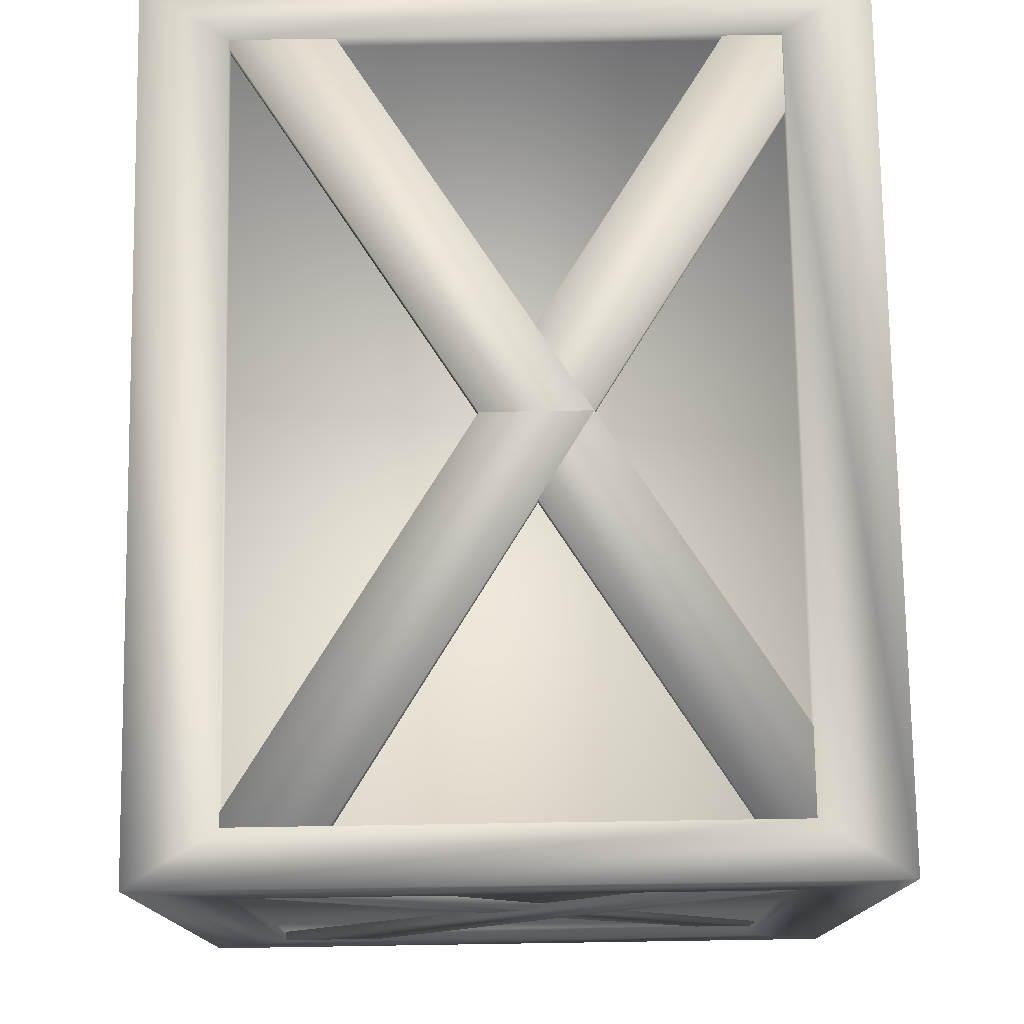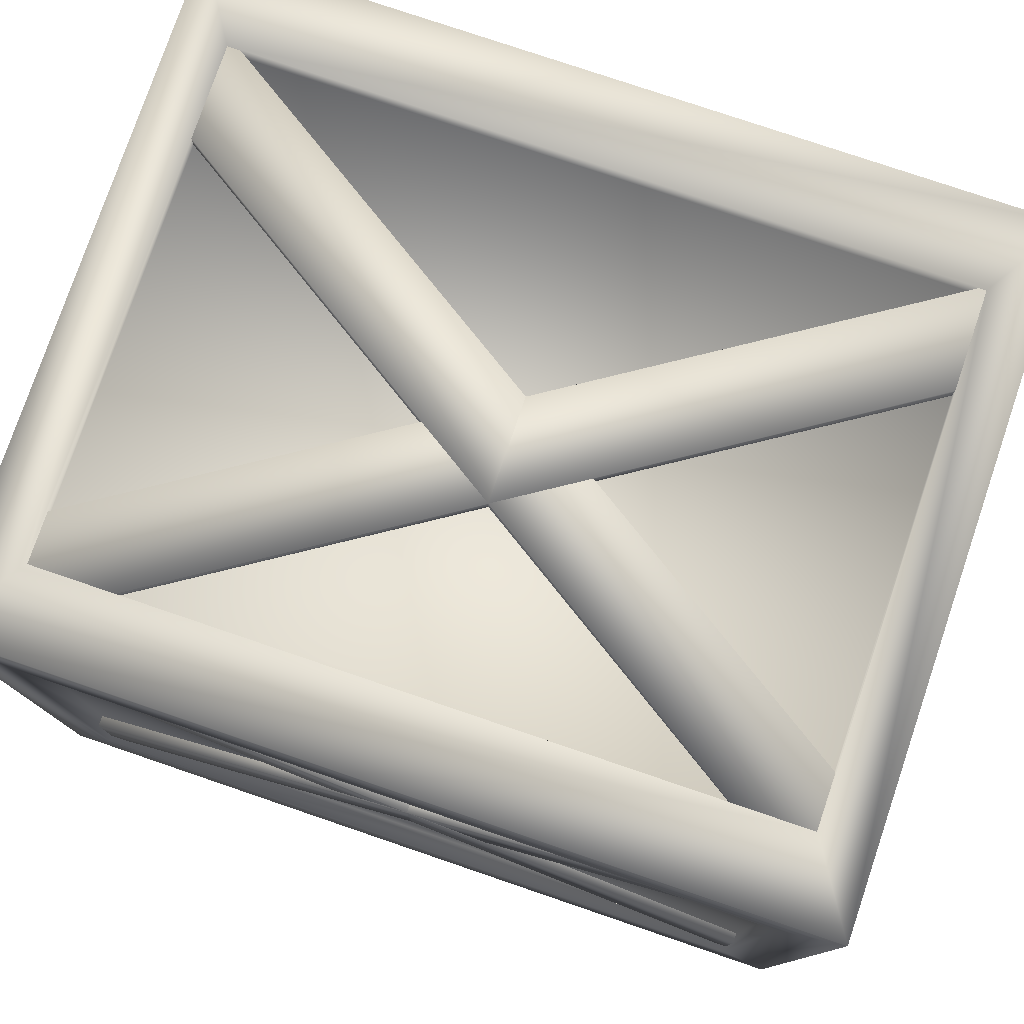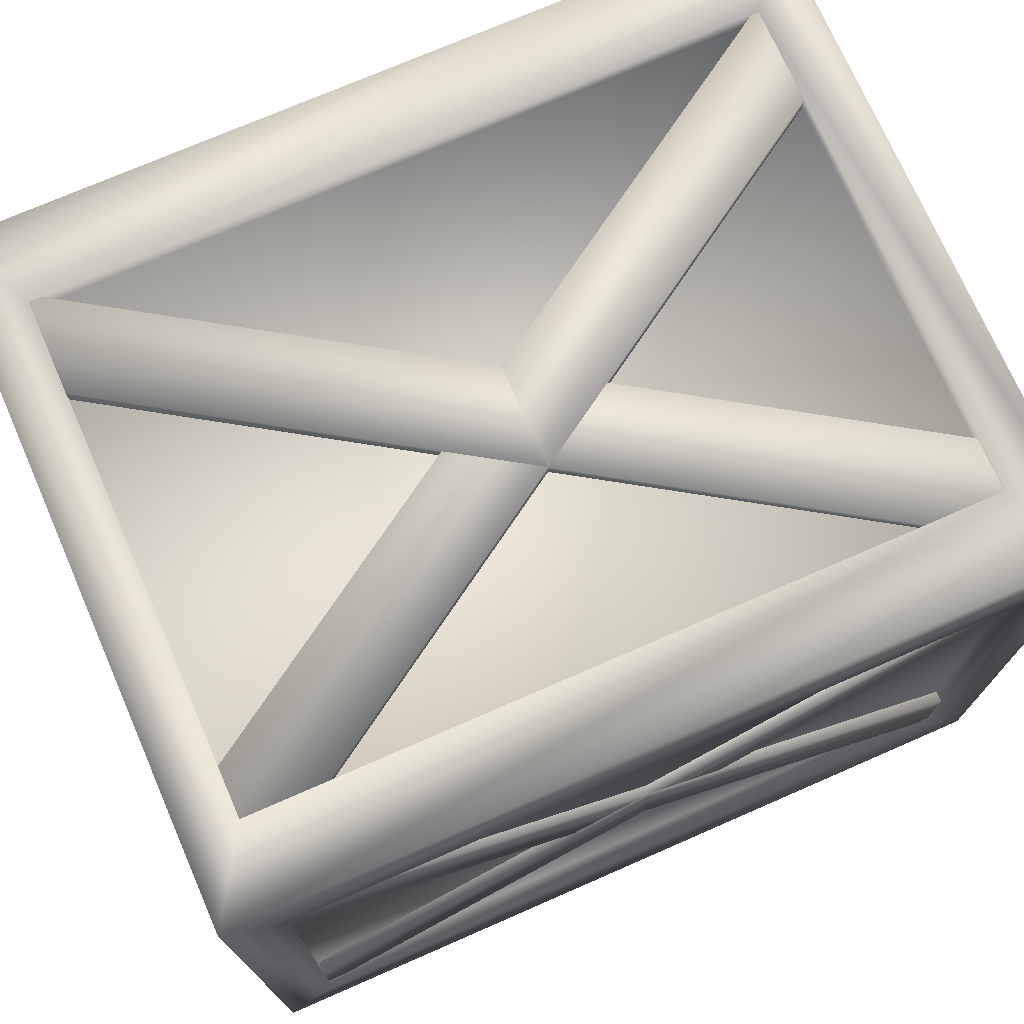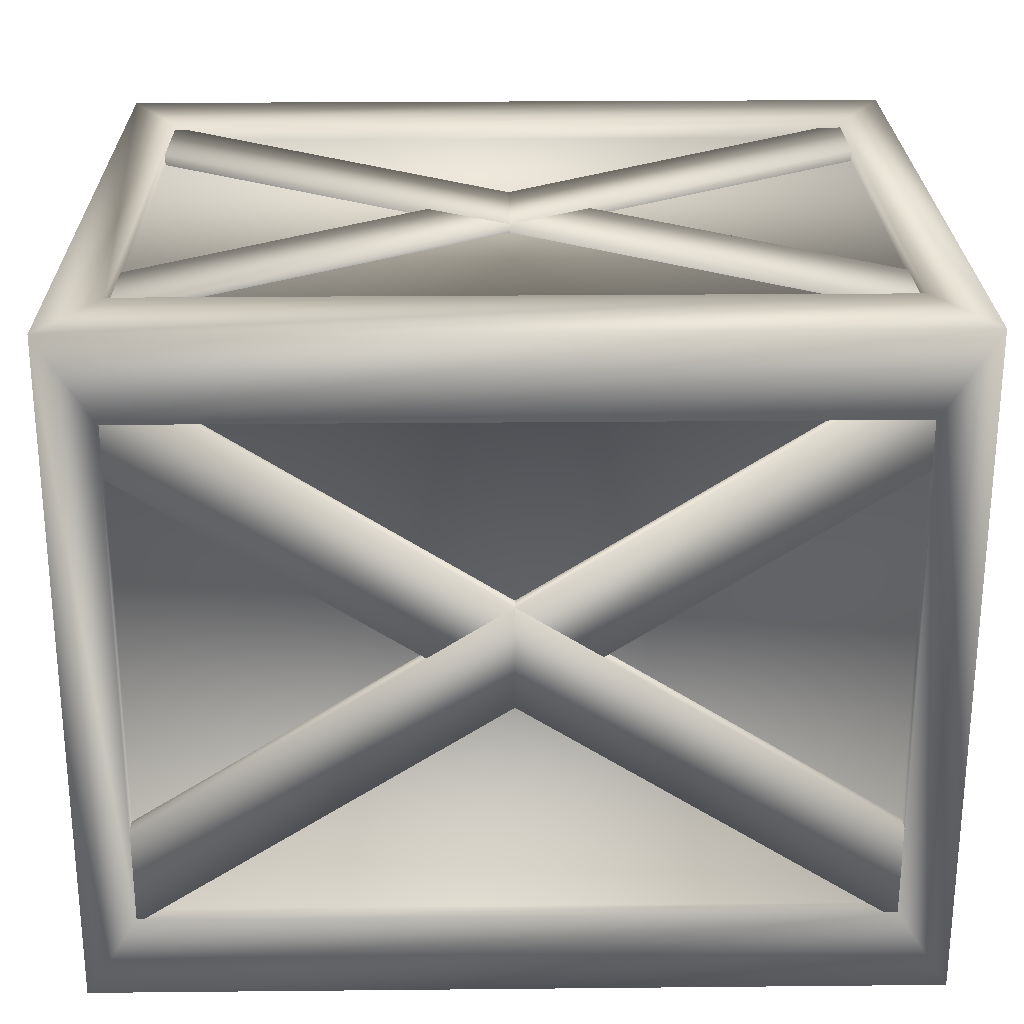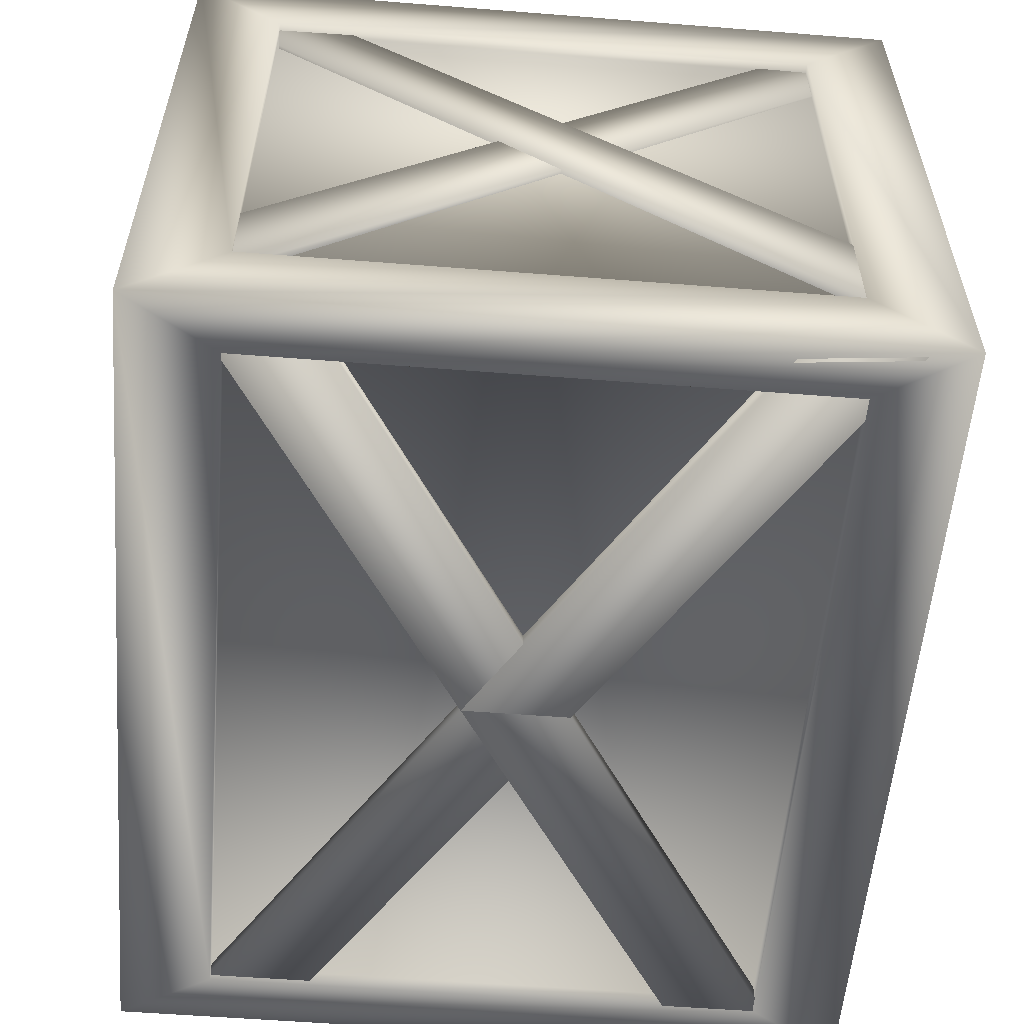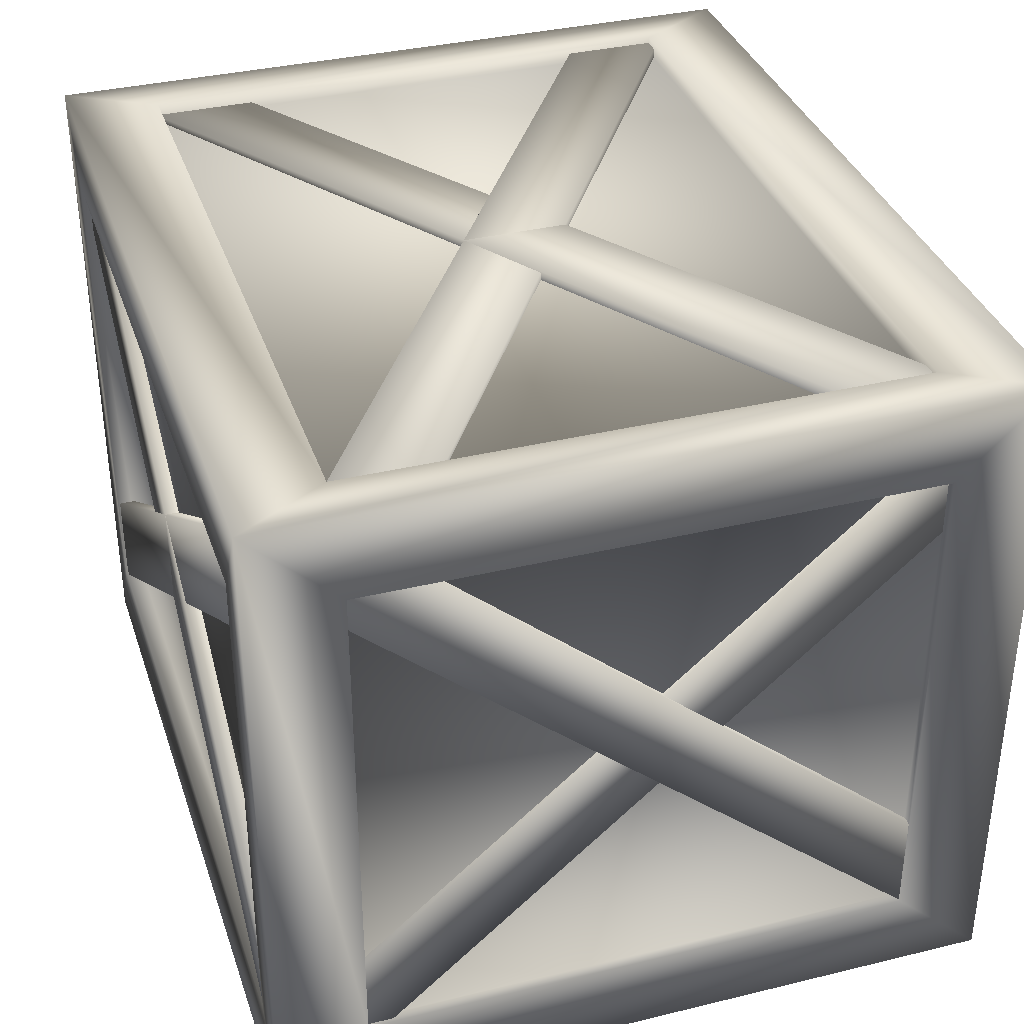
<metadata>
{"format":"obj","ext":"obj","renderer":"f3d","projection":"perspective","resolution":1024,"background":"white","views":[{"elev":76.1,"azim":89.1,"up":"+Z"},{"elev":77.8,"azim":-161.2,"up":"+Z"},{"elev":73.4,"azim":156.4,"up":"+Z"},{"elev":25.0,"azim":-0.9,"up":"+Y"},{"elev":-56.5,"azim":85.3,"up":"+Y"},{"elev":35.7,"azim":72.3,"up":"+Y"}]}
</metadata>
<code>
v  -17.36 0 9.548
v  -17.36 0 -33.15
v  38.99 0 -33.15
v  38.99 0 9.548
v  -17.36 49.94 9.548
v  38.99 49.94 9.548
v  38.99 49.94 -33.15
v  -17.36 49.94 -33.15
v  -17.36 5.142 15.09
v  38.99 5.142 15.09
v  38.99 44.8 15.09
v  -17.36 44.8 15.09
v  42.23 5.142 9.548
v  42.23 5.142 -33.15
v  42.23 44.8 -33.15
v  42.23 44.8 9.548
v  38.99 5.142 -38.69
v  -17.36 5.142 -38.69
v  -17.36 44.8 -38.69
v  38.99 44.8 -38.69
v  -20.59 5.142 -33.15
v  -20.59 5.142 9.548
v  -20.59 44.8 9.548
v  -20.59 44.8 -33.15
v  -21.43 -1.337 16.53
v  -21.43 -1.337 -40.13
v  -17.36 -1.337 -33.15
v  -17.36 -1.337 9.548
v  43.07 -1.337 -40.13
v  38.99 -1.337 -33.15
v  43.07 -1.337 16.53
v  38.99 -1.337 9.548
v  -21.43 51.28 16.53
v  43.07 51.28 16.53
v  38.99 51.28 9.548
v  -17.36 51.28 9.548
v  43.07 51.28 -40.13
v  38.99 51.28 -33.15
v  -21.43 51.28 -40.13
v  -17.36 51.28 -33.15
v  38.99 5.142 16.53
v  -17.36 5.142 16.53
v  38.99 44.8 16.53
v  -17.36 44.8 16.53
v  43.07 5.142 -33.15
v  43.07 5.142 9.548
v  43.07 44.8 -33.15
v  43.07 44.8 9.548
v  -17.36 5.142 -40.13
v  38.99 5.142 -40.13
v  -17.36 44.8 -40.13
v  38.99 44.8 -40.13
v  -21.43 5.142 9.548
v  -21.43 5.142 -33.15
v  -21.43 44.8 9.548
v  -21.43 44.8 -33.15
o Box001
g Box001
f 1 2 3 4
f 5 6 7 8
f 9 10 11 12
f 13 14 15 16
f 17 18 19 20
f 21 22 23 24
f 25 26 27 28
f 26 29 30 27
f 29 31 32 30
f 31 25 28 32
f 33 34 35 36
f 34 37 38 35
f 37 39 40 38
f 39 33 36 40
f 25 31 41 42
f 31 34 43 41
f 34 33 44 43
f 33 25 42 44
f 31 29 45 46
f 29 37 47 45
f 37 34 48 47
f 34 31 46 48
f 29 26 49 50
f 26 39 51 49
f 39 37 52 51
f 37 29 50 52
f 26 25 53 54
f 25 33 55 53
f 33 39 56 55
f 39 26 54 56
f 2 1 28 27
f 1 4 32 28
f 4 3 30 32
f 3 2 27 30
f 6 5 36 35
f 5 8 40 36
f 8 7 38 40
f 7 6 35 38
f 10 9 42 41
f 9 12 44 42
f 12 11 43 44
f 11 10 41 43
f 14 13 46 45
f 13 16 48 46
f 16 15 47 48
f 15 14 45 47
f 18 17 50 49
f 17 20 52 50
f 20 19 51 52
f 19 18 49 51
f 22 21 54 53
f 21 24 56 54
f 24 23 55 56
f 23 22 53 55
v  -19.27 41.78 15.92
v  -19.27 41.78 14.38
v  42.47 2.269 13.91
v  42.47 2.269 16.39
v  -20.1 50.31 15.92
v  41.64 10.79 16.39
v  41.64 10.79 13.91
v  -20.1 50.31 14.38
o Box002
g Box002
f 57 58 59 60
f 61 62 63 64
f 57 60 62 61
f 60 59 63 62
f 59 58 64 63
f 58 57 61 64
v  40.47 41.78 14.38
v  40.47 41.78 15.92
v  -21.27 2.269 16.39
v  -21.27 2.269 13.91
v  41.3 50.31 14.38
v  -20.45 10.79 13.91
v  -20.45 10.79 16.39
v  41.3 50.31 15.92
o Box003
g Box003
f 65 66 67 68
f 69 70 71 72
f 65 68 70 69
f 68 67 71 70
f 67 66 72 71
f 66 65 69 72
v  -19.27 41.78 -37.74
v  -19.27 41.78 -39.28
v  42.47 2.269 -39.75
v  42.47 2.269 -37.27
v  -20.1 50.31 -37.74
v  41.64 10.79 -37.27
v  41.64 10.79 -39.75
v  -20.1 50.31 -39.28
o Box004
g Box004
f 73 74 75 76
f 77 78 79 80
f 73 76 78 77
f 76 75 79 78
f 75 74 80 79
f 74 73 77 80
v  40.47 41.78 -39.28
v  40.47 41.78 -37.74
v  -21.27 2.269 -37.27
v  -21.27 2.269 -39.75
v  41.3 50.31 -39.28
v  -20.45 10.79 -39.75
v  -20.45 10.79 -37.27
v  41.3 50.31 -37.74
o Box005
g Box005
f 81 82 83 84
f 85 86 87 88
f 81 84 86 85
f 84 83 87 86
f 83 82 88 87
f 82 81 85 88
v  -19.27 48.83 3.02
v  -19.27 50.36 3.02
v  42.47 50.84 -36.49
v  42.47 48.35 -36.49
v  -20.1 48.83 11.54
v  41.64 48.35 -27.97
v  41.64 50.84 -27.97
v  -20.1 50.36 11.54
o Box006
g Box006
f 89 90 91 92
f 93 94 95 96
f 89 92 94 93
f 92 91 95 94
f 91 90 96 95
f 90 89 93 96
v  40.47 50.36 3.02
v  40.47 48.83 3.02
v  -21.27 48.35 -36.49
v  -21.27 50.84 -36.49
v  41.3 50.36 11.54
v  -20.45 50.84 -27.97
v  -20.45 48.35 -27.97
v  41.3 48.83 11.54
o Box007
g Box007
f 97 98 99 100
f 101 102 103 104
f 97 100 102 101
f 100 99 103 102
f 99 98 104 103
f 98 97 101 104
v  -19.27 -0.8617 3.02
v  -19.27 0.6703 3.02
v  42.47 1.149 -36.49
v  42.47 -1.34 -36.49
v  -20.1 -0.8617 11.54
v  41.64 -1.34 -27.97
v  41.64 1.149 -27.97
v  -20.1 0.6703 11.54
o Box008
g Box008
f 105 106 107 108
f 109 110 111 112
f 105 108 110 109
f 108 107 111 110
f 107 106 112 111
f 106 105 109 112
v  40.47 0.6703 3.02
v  40.47 -0.8617 3.02
v  -21.27 -1.34 -36.49
v  -21.27 1.149 -36.49
v  41.3 0.6703 11.54
v  -20.45 1.149 -27.97
v  -20.45 -1.34 -27.97
v  41.3 -0.8617 11.54
o Box009
g Box009
f 113 114 115 116
f 117 118 119 120
f 113 116 118 117
f 116 115 119 118
f 115 114 120 119
f 114 113 117 120
v  -20.57 41.78 -35.02
v  -19.04 41.78 -35.02
v  -18.56 2.269 10.86
v  -21.05 2.269 10.86
v  -20.57 50.31 -35.63
v  -21.05 10.79 10.24
v  -18.56 10.79 10.24
v  -19.04 50.31 -35.63
o Box010
g Box010
f 121 122 123 124
f 125 126 127 128
f 121 124 126 125
f 124 123 127 126
f 123 122 128 127
f 122 121 125 128
v  -19.04 41.78 9.371
v  -20.57 41.78 9.371
v  -21.05 2.269 -36.5
v  -18.56 2.269 -36.5
v  -19.04 50.31 9.985
v  -18.56 10.79 -35.89
v  -21.05 10.79 -35.89
v  -20.57 50.31 9.985
o Box011
g Box011
f 129 130 131 132
f 133 134 135 136
f 129 132 134 133
f 132 131 135 134
f 131 130 136 135
f 130 129 133 136
v  40.79 41.78 -35.02
v  42.32 41.78 -35.02
v  42.8 2.269 10.86
v  40.31 2.269 10.86
v  40.79 50.31 -35.63
v  40.31 10.79 10.24
v  42.8 10.79 10.24
v  42.32 50.31 -35.63
o Box012
g Box012
f 137 138 139 140
f 141 142 143 144
f 137 140 142 141
f 140 139 143 142
f 139 138 144 143
f 138 137 141 144
v  42.49 41.78 9.371
v  40.96 41.78 9.371
v  40.48 2.269 -36.5
v  42.97 2.269 -36.5
v  42.49 50.31 9.985
v  42.97 10.79 -35.89
v  40.48 10.79 -35.89
v  40.96 50.31 9.985
o Box013
g Box013
f 145 146 147 148
f 149 150 151 152
f 145 148 150 149
f 148 147 151 150
f 147 146 152 151
f 146 145 149 152

</code>
